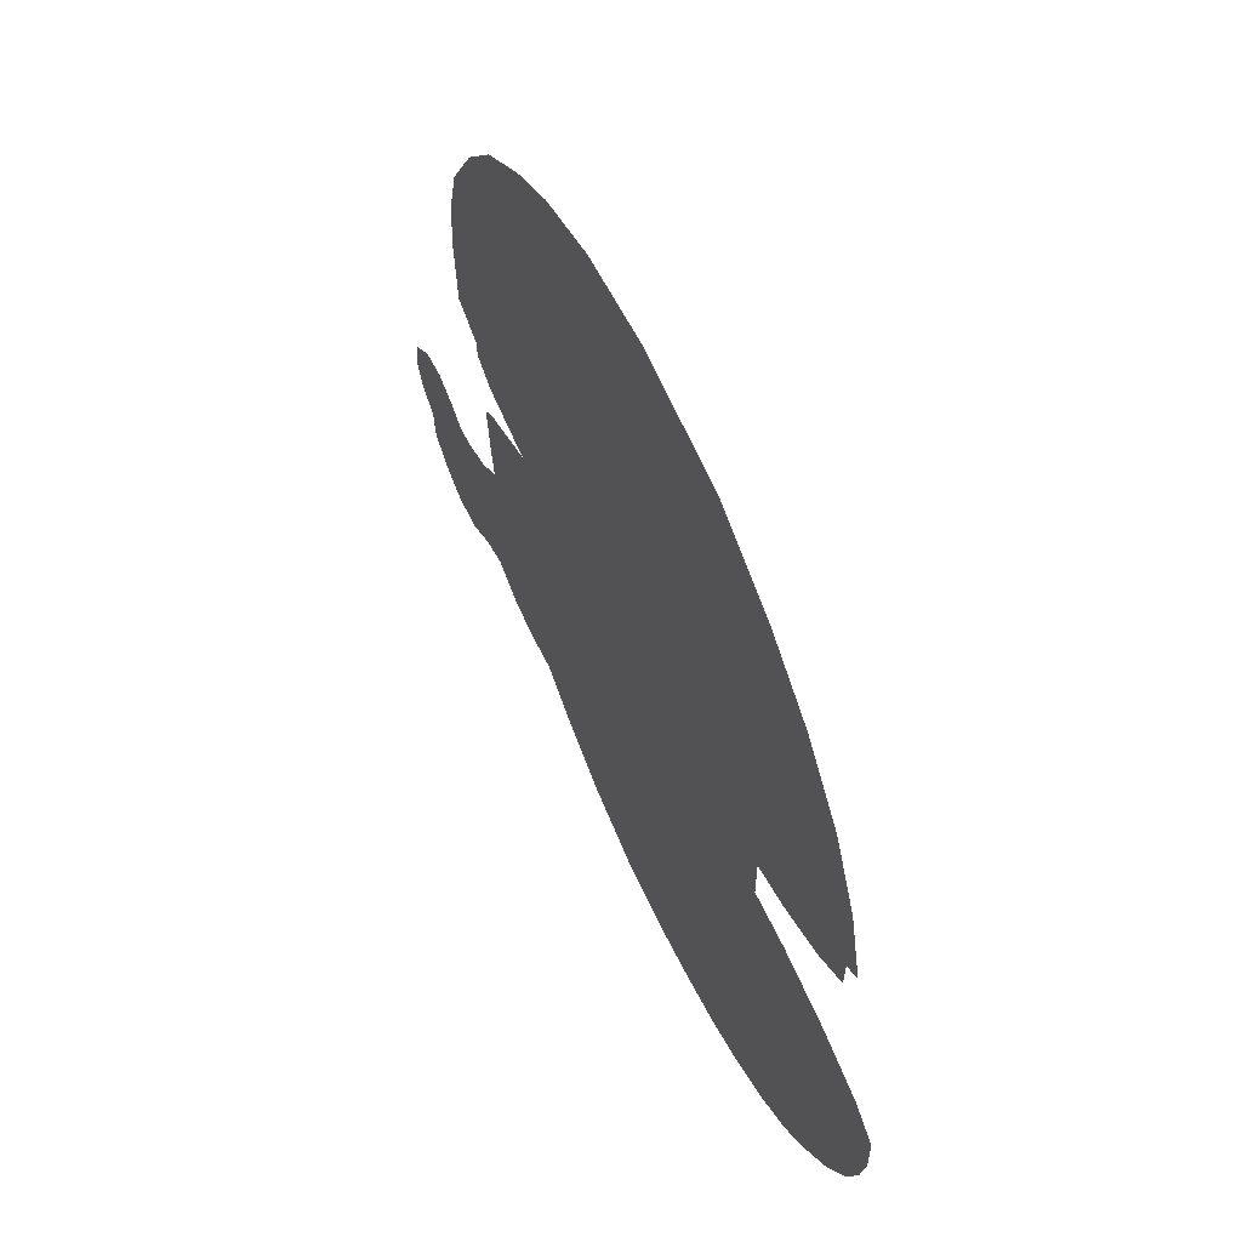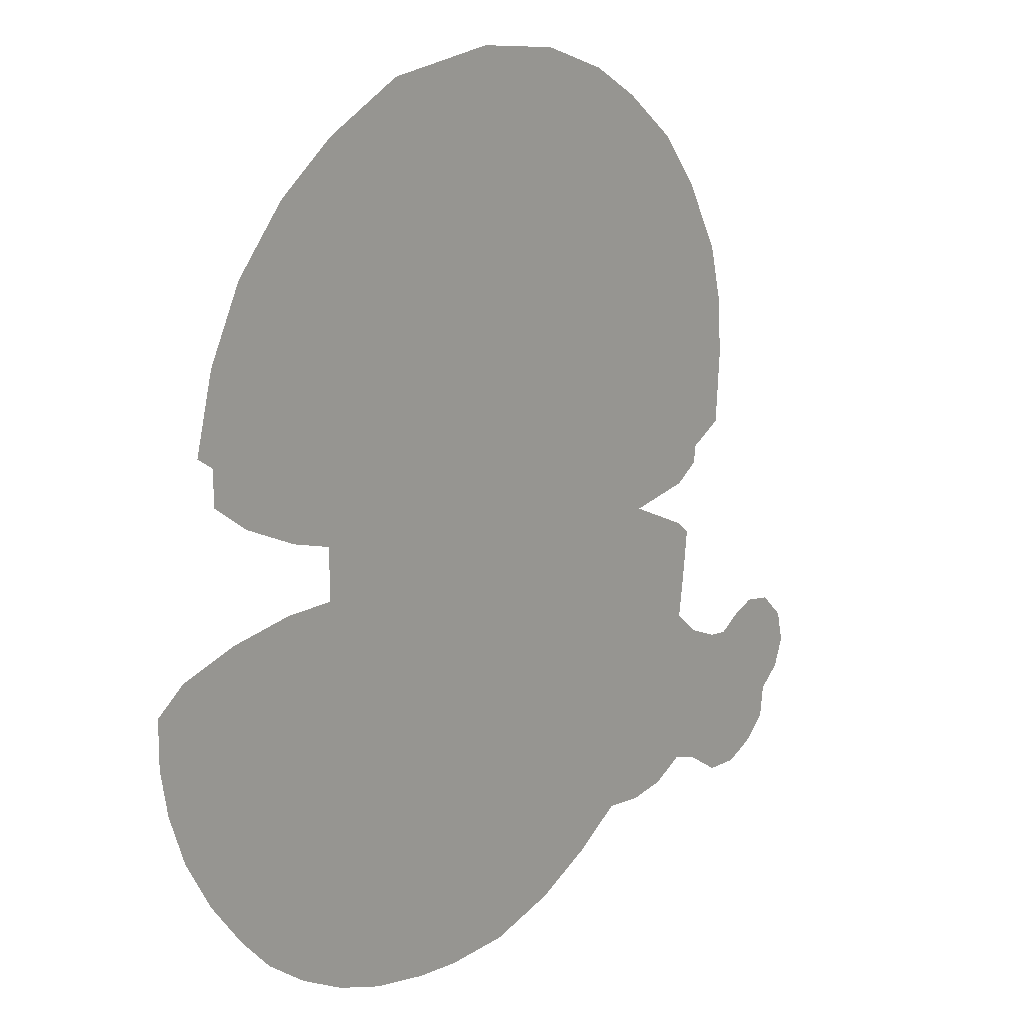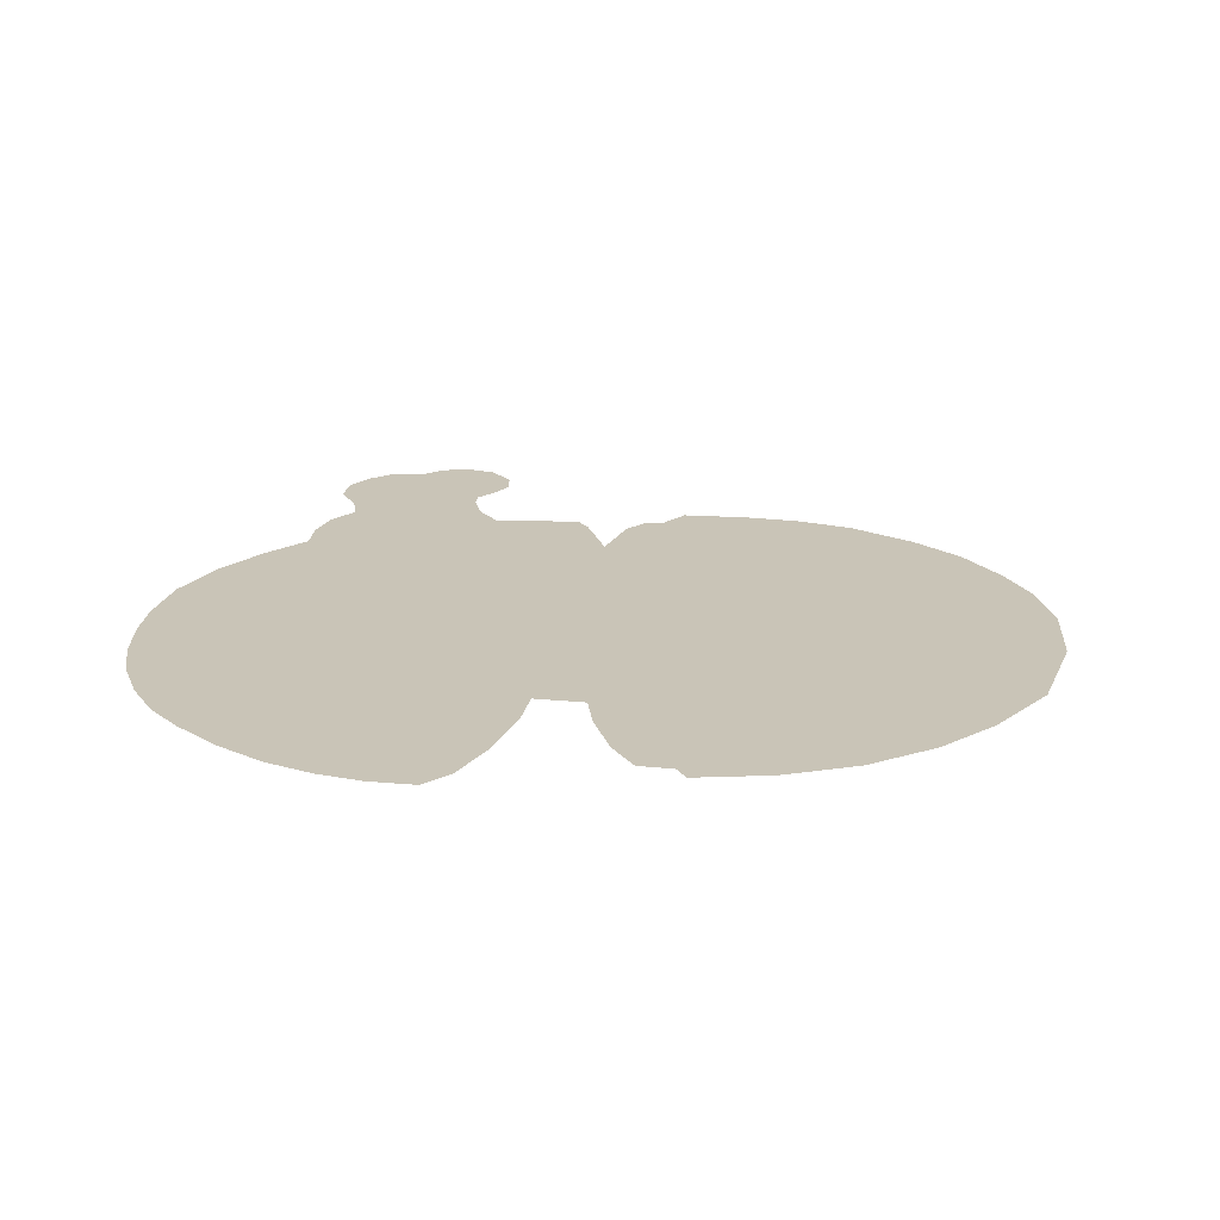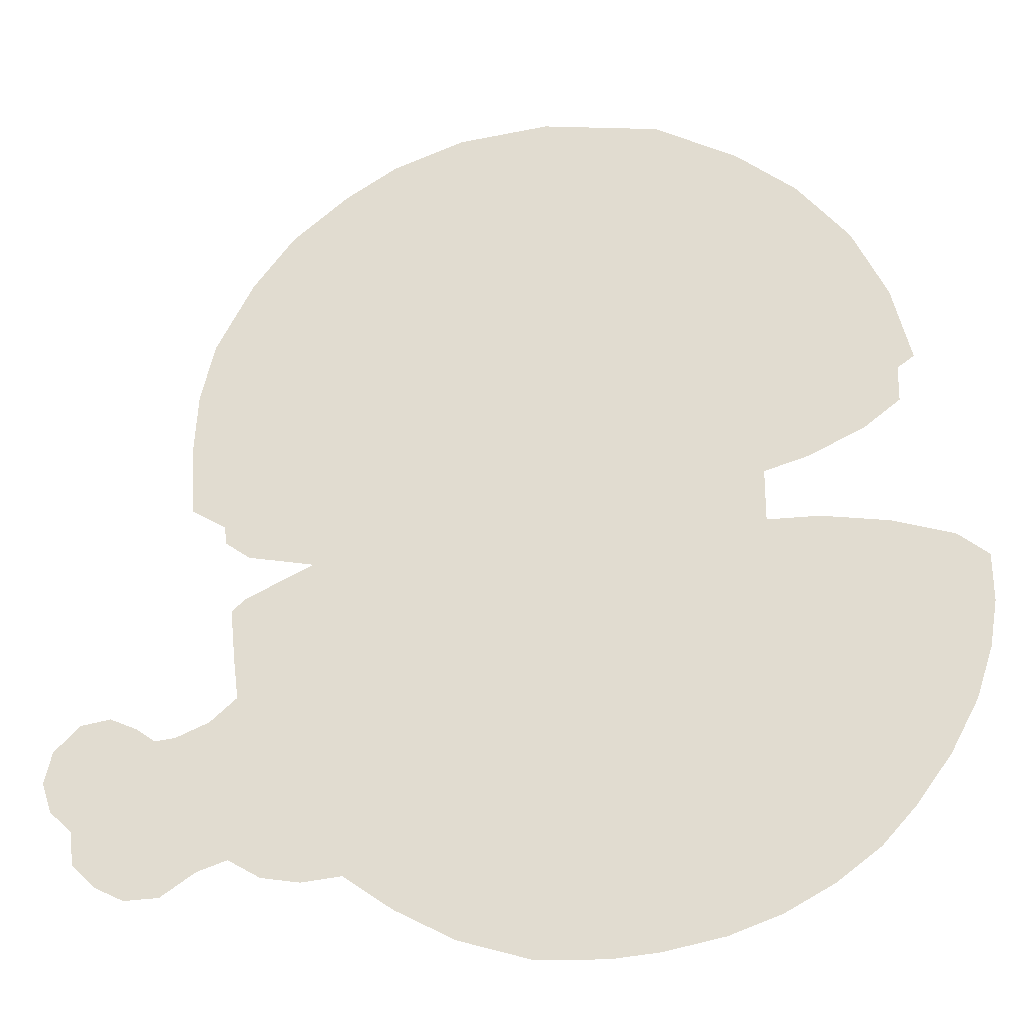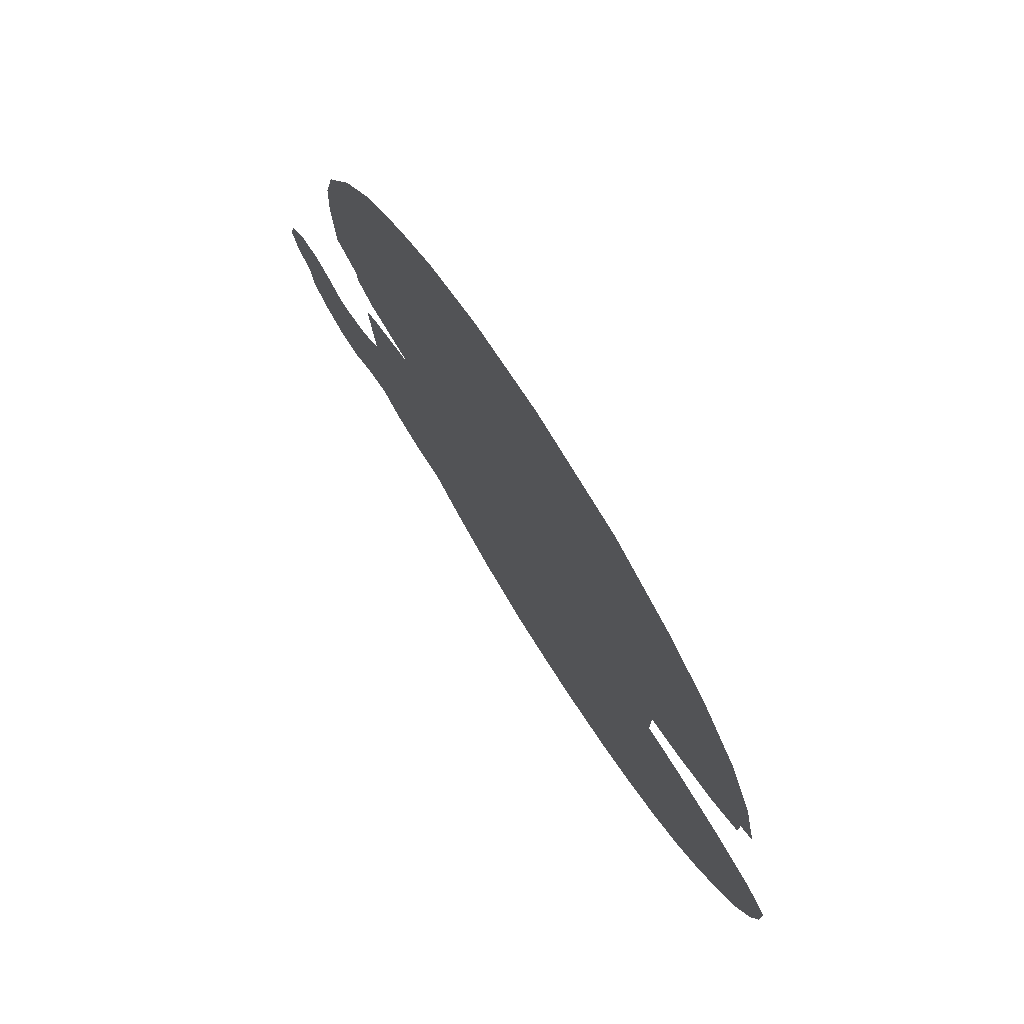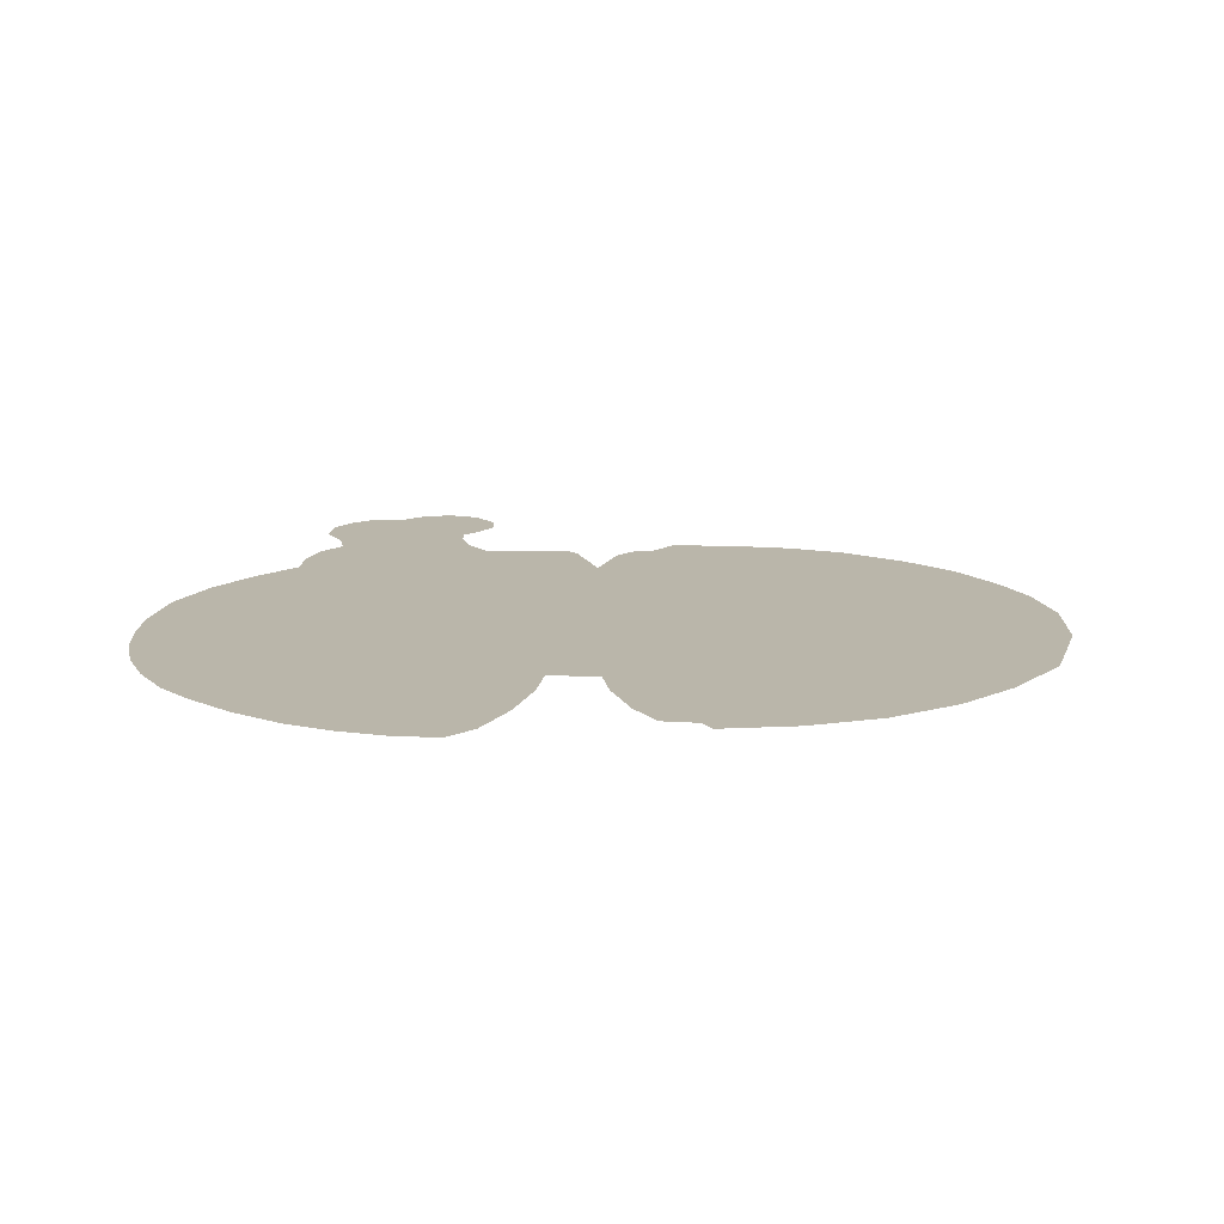
<metadata>
{"format":"obj","ext":"obj","renderer":"f3d","projection":"perspective","resolution":1024,"background":"white","views":[{"elev":62.2,"azim":-115.0,"up":"+Z"},{"elev":17.3,"azim":-47.9,"up":"+Z"},{"elev":20.0,"azim":-79.7,"up":"+Y"},{"elev":-27.2,"azim":-170.7,"up":"+Z"},{"elev":76.0,"azim":-122.5,"up":"+Z"},{"elev":13.8,"azim":-82.4,"up":"+Y"}]}
</metadata>
<code>
g ENV_SY02_Bgr_Goop_Planets_F
v -21.26 0.0003586 7.408
v -20.38 0.0003586 6.779
v -20.26 0.0003586 11.44
v 15.42 0.0003586 0.3425
v -20.35 0.0003586 4.86
v -18.43 0.0003586 15.21
v -18.43 0.0003586 3.382
v -15.7 0.0003586 18.51
v -15.48 0.0003586 1.966
v -12.52 0.0003586 21.03
v -8.147 0.0003586 23.36
v -1.918 0.0003586 24.27
v 2.895 0.0003586 23.73
v 6.67 0.0003586 22.35
v 9.407 0.0003586 20.65
v 12.36 0.0003586 18.2
v 14.55 0.0003586 15.32
v 16.54 0.0003586 11.5
v 17.28 0.0003586 8.367
v 17.45 0.0003586 5.285
v 17.22 0.0003586 1.439
v -13.18 0.0003586 1.274
v 15.31 0.0003586 -0.5996
v 14.01 0.0003586 -1.542
v 10.5 0.0003586 -2.23
v -13.18 0.0003586 -1.525
v -4.655 0.0003586 -24.27
v -7.171 0.0003586 -24.05
v -0.9987 0.0003586 -24.11
v -10.35 0.0003586 -23.42
v 2.736 0.0003586 -22.95
v 5.866 0.0003586 -21.25
v -13.05 0.0003586 -22.44
v 8.438 0.0003586 -19.4
v -15.6 0.0003586 -21.06
v 14.04 0.0003586 -3.911
v -17.87 0.0003586 -19.36
v -19.63 0.0003586 -17.41
v -21.48 0.0003586 -14.86
v -15.88 0.0003586 -1.525
v -22.96 0.0003586 -12.1
v 14.8 0.0003586 -4.599
v 14.52 0.0003586 -7.376
v -19.47 0.0003586 -2.092
v -23.84 0.0003586 -9.389
v -24.25 0.0003586 -6.905
v -22.65 0.0003586 -3.098
v -24.22 0.0003586 -4.357
v 14.25 0.0003586 -9.521
v 10.54 0.0003586 -19.62
v 12.59 0.0003586 -19.26
v 14.31 0.0003586 -18.24
v 15.66 0.0003586 -10.77
v 17.42 0.0003586 -11.52
v 15.88 0.0003586 -18.77
v 18.49 0.0003586 -11.63
v 22.55 0.0003586 -16.28
v 17.71 0.0003586 -20.01
v 19.54 0.0003586 -20.07
v 21.11 0.0003586 -19.29
v 22.36 0.0003586 -18.05
v 19.48 0.0003586 -10.91
v 23.73 0.0003586 -15.17
v 24.25 0.0003586 -13.6
v 23.86 0.0003586 -11.9
v 20.92 0.0003586 -10.26
v 22.49 0.0003586 -10.52
g ENV_SY02_Bgr_Goop_Planets_F_0
f 3 2 1
f 3 4 2
f 4 5 2
f 6 4 3
f 4 7 5
f 8 4 6
f 4 9 7
f 10 4 8
f 11 4 10
f 12 4 11
f 13 4 12
f 14 4 13
f 15 4 14
f 16 4 15
f 17 4 16
f 18 4 17
f 19 4 18
f 20 4 19
f 20 21 4
f 4 22 9
f 23 22 4
f 24 22 23
f 22 24 25
f 26 22 25
f 25 27 26
f 28 26 27
f 25 29 27
f 30 26 28
f 25 31 29
f 25 32 31
f 33 26 30
f 34 32 25
f 35 26 33
f 36 34 25
f 37 26 35
f 38 26 37
f 39 26 38
f 39 40 26
f 41 40 39
f 42 34 36
f 43 34 42
f 41 44 40
f 45 44 41
f 46 44 45
f 46 47 44
f 48 47 46
f 34 43 49
f 49 50 34
f 49 51 50
f 49 52 51
f 53 52 49
f 54 52 53
f 55 52 54
f 55 54 56
f 56 57 55
f 57 58 55
f 57 59 58
f 57 60 59
f 61 60 57
f 62 57 56
f 62 63 57
f 62 64 63
f 62 65 64
f 66 65 62
f 67 65 66

</code>
